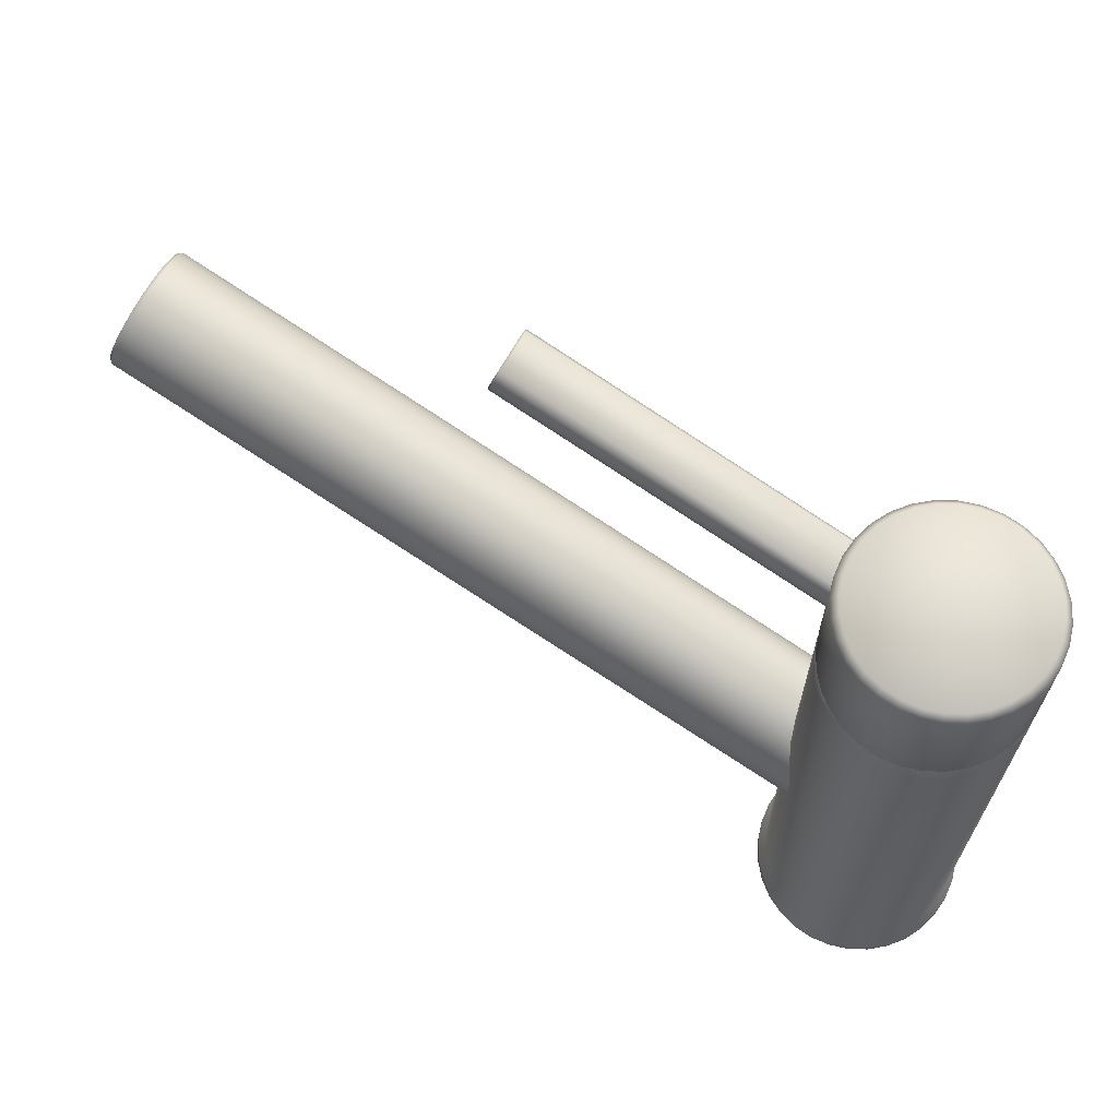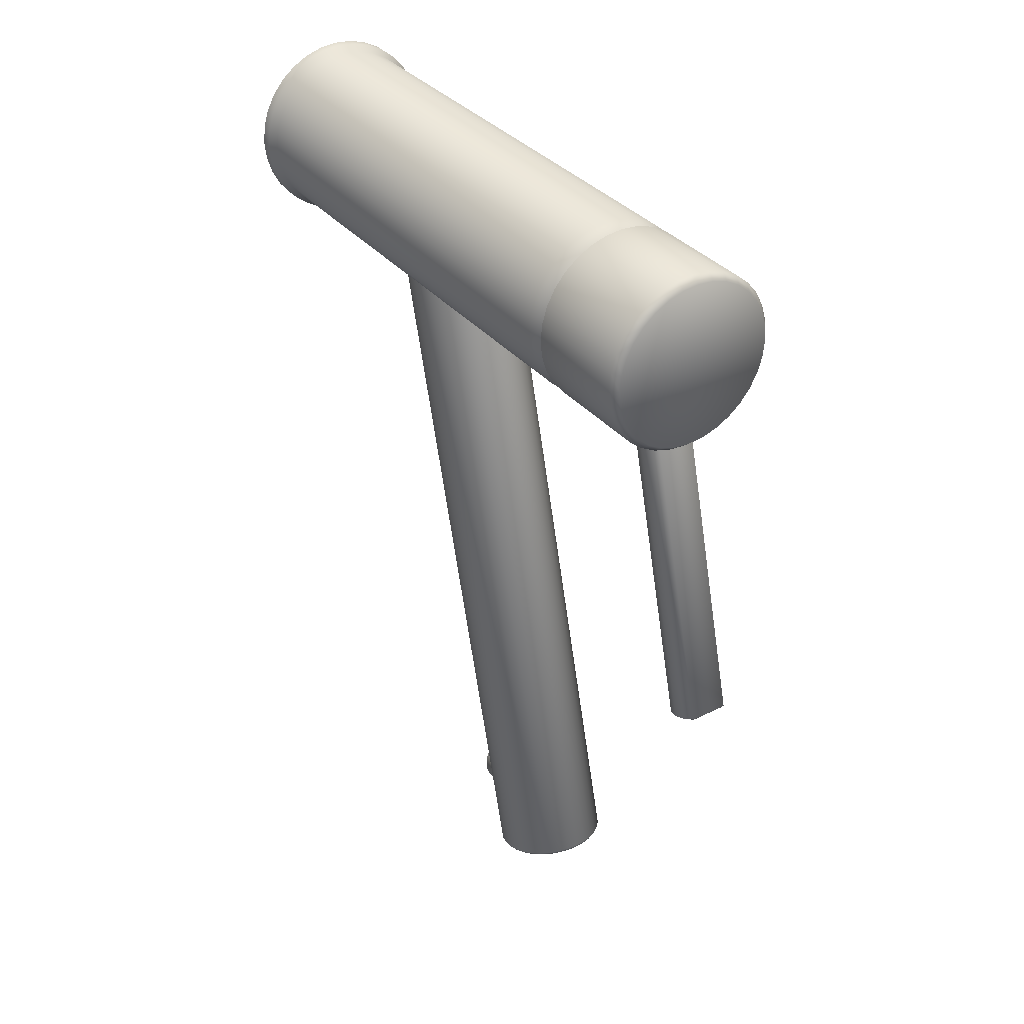
<metadata>
{"format":"obj","ext":"obj","renderer":"f3d","projection":"perspective","resolution":1024,"background":"white","views":[{"elev":67.3,"azim":-60.6,"up":"+Y"},{"elev":34.6,"azim":146.4,"up":"+Z"}]}
</metadata>
<code>
g default
v -344.7 112 -333.9
v -344.7 112 -336.1
v -345.1 112 -336
v -345.5 112 -335.9
v -345.9 112 -335.7
v -346.2 112 -335.4
v -346.5 112 -335.1
v -346.7 112 -334.7
v -346.8 112 -334.3
v -346.9 112 -333.9
v -346.8 112 -333.5
v -346.7 112 -333.1
v -346.5 112 -332.7
v -346.2 112 -332.4
v -345.9 112 -332.1
v -345.5 112 -331.9
v -345.1 112 -331.8
v -344.7 112 -331.7
v -344.3 112 -331.8
v -343.9 112 -331.9
v -343.5 112 -332.1
v -343.2 112 -332.4
v -342.9 112 -332.7
v -342.7 112 -333.1
v -342.6 112 -333.5
v -342.5 112 -333.9
v -342.6 112 -334.3
v -342.7 112 -334.7
v -342.9 112 -335.1
v -343.2 112 -335.4
v -343.5 112 -335.7
v -343.9 112 -335.9
v -344.3 112 -336
v -344.7 109 -333.9
v -342.4 109 -333.4
v -342.5 109 -333
v -342.4 109 -333.9
v -342.8 109 -332.6
v -342.4 109 -334.4
v -343 109 -332.2
v -342.5 109 -334.8
v -343.4 109 -332
v -342.8 109 -335.2
v -343.8 109 -331.7
v -343 109 -335.6
v -344.2 109 -331.6
v -343.4 109 -335.8
v -344.7 109 -331.6
v -343.8 109 -336.1
v -345.2 109 -331.6
v -344.2 109 -336.2
v -345.6 109 -331.7
v -344.7 109 -336.2
v -346 109 -332
v -345.2 109 -336.2
v -346.4 109 -332.2
v -345.6 109 -336.1
v -346.6 109 -332.6
v -346 109 -335.8
v -346.9 109 -333
v -346.4 109 -335.6
v -347 109 -333.4
v -346.6 109 -335.2
v -347 109 -333.9
v -346.9 109 -334.8
v -347 109 -334.4
v -342.5 111.8 -333
v -342.4 111.8 -333.4
v -342.8 111.8 -332.6
v -342.4 111.8 -333.9
v -343 111.8 -332.2
v -342.4 111.8 -334.4
v -343.4 111.8 -332
v -342.5 111.8 -334.8
v -343.8 111.8 -331.7
v -342.8 111.8 -335.2
v -344.2 111.8 -331.6
v -343 111.8 -335.6
v -344.7 111.8 -331.6
v -343.4 111.8 -335.8
v -345.2 111.8 -331.6
v -343.8 111.8 -336.1
v -345.6 111.8 -331.7
v -344.2 111.8 -336.2
v -346 111.8 -332
v -344.7 111.8 -336.2
v -346.4 111.8 -332.2
v -345.2 111.8 -336.2
v -346.6 111.8 -332.6
v -345.6 111.8 -336.1
v -346.9 111.8 -333
v -346 111.8 -335.8
v -347 111.8 -333.4
v -346.4 111.8 -335.6
v -347 111.8 -333.9
v -346.6 111.8 -335.2
v -347 111.8 -334.4
v -346.9 111.8 -334.8
v -344.7 113 -343.7
v -345.2 112.5 -343.9
v -345.3 112.7 -343.8
v -345.4 113 -343.7
v -345.3 113.2 -343.7
v -345.2 113.4 -343.6
v -344.2 113.4 -343.6
v -344.1 113.2 -343.7
v -344 113 -343.7
v -344.1 112.7 -343.8
v -344.2 112.5 -343.9
v -345.2 110.4 -336.1
v -345.3 110.6 -336.1
v -345.4 110.9 -336
v -345.3 111.2 -335.9
v -345.2 111.4 -335.9
v -344.2 111.4 -335.9
v -344.1 111.2 -335.9
v -344 110.9 -336
v -344.1 110.6 -336.1
v -344.2 110.4 -336.1
v -345.3 113.2 -343.6
v -345.4 113 -343.7
v -345.2 113.4 -343.6
v -345.3 112.7 -343.8
v -344.2 113.4 -343.6
v -345.2 112.5 -343.8
v -344.1 113.2 -343.6
v -344.2 112.5 -343.8
v -344 113 -343.7
v -344.1 112.7 -343.8
g faucet01_2
g default
v -344.7 108.8 -336.1
v -345.1 108.8 -336
v -345.5 108.8 -335.9
v -345.9 108.8 -335.7
v -346.2 108.8 -335.4
v -346.5 108.8 -335.1
v -346.7 108.8 -334.7
v -346.8 108.8 -334.3
v -346.9 108.8 -333.9
v -346.8 108.8 -333.5
v -346.7 108.8 -333.1
v -346.5 108.8 -332.7
v -346.2 108.8 -332.4
v -345.9 108.8 -332.1
v -345.5 108.8 -331.9
v -345.1 108.8 -331.8
v -344.7 108.8 -331.7
v -344.3 108.8 -331.8
v -343.9 108.8 -331.9
v -343.5 108.8 -332.1
v -343.2 108.8 -332.4
v -342.9 108.8 -332.7
v -342.7 108.8 -333.1
v -342.6 108.8 -333.5
v -342.5 108.8 -333.9
v -342.6 108.8 -334.3
v -342.7 108.8 -334.7
v -342.9 108.8 -335.1
v -343.2 108.8 -335.4
v -343.5 108.8 -335.7
v -343.9 108.8 -335.9
v -344.3 108.8 -336
v -344.7 95 -336.4
v -345.2 95 -336.4
v -345.7 95 -336.2
v -346.1 95 -336
v -346.5 95 -335.7
v -346.8 95 -335.3
v -347 95 -334.9
v -347.2 95 -334.4
v -347.2 95 -333.9
v -347.2 95 -333.4
v -347 95 -332.9
v -346.8 95 -332.5
v -346.5 95 -332.1
v -346.1 95 -331.8
v -345.7 95 -331.6
v -345.2 95 -331.4
v -344.7 95 -331.4
v -344.2 95 -331.4
v -343.7 95 -331.6
v -343.3 95 -331.8
v -342.9 95 -332.1
v -342.6 95 -332.5
v -342.4 95 -332.9
v -342.2 95 -333.4
v -342.2 95 -333.9
v -342.2 95 -334.4
v -342.4 95 -334.9
v -342.6 95 -335.3
v -342.9 95 -335.7
v -343.3 95 -336
v -343.7 95 -336.2
v -344.2 95 -336.4
v -344.7 95.3 -336.4
v -345.2 95.3 -336.4
v -345.7 95.3 -336.2
v -346.1 95.3 -336
v -346.5 95.3 -335.7
v -346.8 95.3 -335.3
v -347 95.3 -334.9
v -347.2 95.3 -334.4
v -347.2 95.3 -333.9
v -347.2 95.3 -333.4
v -347 95.3 -332.9
v -346.8 95.3 -332.5
v -346.5 95.3 -332.1
v -346.1 95.3 -331.8
v -345.7 95.3 -331.6
v -345.2 95.3 -331.4
v -344.7 95.3 -331.4
v -344.2 95.3 -331.4
v -343.7 95.3 -331.6
v -343.3 95.3 -331.8
v -342.9 95.3 -332.1
v -342.6 95.3 -332.5
v -342.4 95.3 -332.9
v -342.2 95.3 -333.4
v -342.2 95.3 -333.9
v -342.2 95.3 -334.4
v -342.4 95.3 -334.9
v -342.6 95.3 -335.3
v -342.9 95.3 -335.7
v -343.3 95.3 -336
v -343.7 95.3 -336.2
v -344.2 95.3 -336.4
v -344.7 95.5 -336.2
v -345.2 95.5 -336.2
v -345.6 95.5 -336.1
v -346 95.5 -335.8
v -346.4 95.5 -335.6
v -346.6 95.5 -335.2
v -346.9 95.5 -334.8
v -347 95.5 -334.4
v -347 95.5 -333.9
v -347 95.5 -333.4
v -346.9 95.5 -333
v -346.6 95.5 -332.6
v -346.4 95.5 -332.2
v -346 95.5 -332
v -345.6 95.5 -331.7
v -345.2 95.5 -331.6
v -344.7 95.5 -331.6
v -344.2 95.5 -331.6
v -343.8 95.5 -331.7
v -343.4 95.5 -332
v -343 95.5 -332.2
v -342.8 95.5 -332.6
v -342.5 95.5 -333
v -342.4 95.5 -333.4
v -342.4 95.5 -333.9
v -342.4 95.5 -334.4
v -342.5 95.5 -334.8
v -342.8 95.5 -335.2
v -343 95.5 -335.6
v -343.4 95.5 -335.8
v -343.8 95.5 -336.1
v -344.2 95.5 -336.2
v -345.2 108.5 -336.2
v -345.6 108.5 -336.1
v -344.7 108.5 -336.2
v -346 108.5 -335.8
v -344.2 108.5 -336.2
v -346.4 108.5 -335.6
v -343.8 108.5 -336.1
v -346.6 108.5 -335.2
v -343.4 108.5 -335.8
v -346.9 108.5 -334.8
v -343 108.5 -335.6
v -347 108.5 -334.4
v -342.8 108.5 -335.2
v -347 108.5 -333.9
v -342.5 108.5 -334.8
v -347 108.5 -333.4
v -342.4 108.5 -334.4
v -346.9 108.5 -333
v -342.4 108.5 -333.9
v -346.6 108.5 -332.6
v -342.4 108.5 -333.4
v -346.4 108.5 -332.2
v -342.5 108.5 -333
v -346 108.5 -332
v -342.8 108.5 -332.6
v -345.6 108.5 -331.7
v -343 108.5 -332.2
v -345.2 108.5 -331.6
v -343.4 108.5 -332
v -344.7 108.5 -331.6
v -343.8 108.5 -331.7
v -344.2 108.5 -331.6
v -344.7 110.8 -334.6
v -344.8 110.8 -334.6
v -345 110.8 -334.6
v -345.1 110.8 -334.5
v -345.2 110.8 -334.4
v -345.3 110.8 -334.3
v -345.4 110.8 -334.2
v -345.4 110.8 -334
v -345.4 110.8 -333.9
v -345.4 110.8 -333.8
v -345.4 110.8 -333.6
v -345.3 110.8 -333.5
v -345.2 110.8 -333.4
v -345.1 110.8 -333.3
v -345 110.8 -333.2
v -344.8 110.8 -333.2
v -344.7 110.8 -333.2
v -344.6 110.8 -333.2
v -344.4 110.8 -333.2
v -344.3 110.8 -333.3
v -344.2 110.8 -333.4
v -344.1 110.8 -333.5
v -344 110.8 -333.6
v -344 110.8 -333.8
v -344 110.8 -333.9
v -344 110.8 -334
v -344 110.8 -334.2
v -344.1 110.8 -334.3
v -344.2 110.8 -334.4
v -344.3 110.8 -334.5
v -344.4 110.8 -334.6
v -344.6 110.8 -334.6
v -344.7 104.9 -352.8
v -345 104.9 -352.7
v -345.2 104.8 -352.6
v -345.3 104.8 -352.3
v -345.4 104.7 -352.1
v -345.3 104.6 -351.8
v -345.2 104.6 -351.6
v -345 104.5 -351.5
v -344.7 104.5 -351.4
v -344.4 104.5 -351.5
v -344.2 104.6 -351.6
v -344.1 104.6 -351.8
v -344 104.7 -352.1
v -344.1 104.8 -352.3
v -344.2 104.8 -352.6
v -344.4 104.9 -352.7
v -344.7 103.9 -353
v -344.9 103.9 -352.9
v -345.2 103.8 -352.8
v -345.3 103.8 -352.6
v -345.3 103.7 -352.3
v -345.3 103.7 -352.1
v -345.2 103.6 -351.9
v -344.9 103.6 -351.8
v -344.7 103.6 -351.7
v -344.5 103.6 -351.8
v -344.2 103.6 -351.9
v -344.1 103.7 -352.1
v -344.1 103.7 -352.3
v -344.1 103.8 -352.6
v -344.2 103.8 -352.8
v -344.5 103.9 -352.9
v -344.7 103.7 -352.3
v -345.4 103.8 -352.3
v -345.3 103.7 -352.1
v -345.3 103.9 -352.6
v -345.2 103.7 -351.8
v -345.2 103.9 -352.8
v -345 103.7 -351.7
v -345 104 -352.9
v -344.7 103.6 -351.6
v -344.7 104 -353
v -344.4 103.7 -351.7
v -344.4 104 -352.9
v -344.2 103.7 -351.8
v -344.2 103.9 -352.8
v -344.1 103.7 -352.1
v -344.1 103.9 -352.6
v -344 103.8 -352.3
v -344.7 106.4 -353.4
v -344.7 105 -353.7
v -344.7 107.8 -353
v -344.4 107.8 -353
v -344.2 107.7 -353
v -343.9 107.5 -353
v -343.7 107.4 -353.1
v -343.5 107.2 -353.1
v -343.4 106.9 -353.2
v -343.3 106.7 -353.3
v -343.3 106.4 -353.4
v -343.3 106.1 -353.4
v -343.4 105.9 -353.5
v -343.5 105.6 -353.6
v -343.7 105.4 -353.6
v -343.9 105.2 -353.7
v -344.2 105.1 -353.7
v -344.4 105 -353.7
v -344.7 107.8 -352.9
v -344.4 107.8 -352.9
v -344.1 107.7 -352.9
v -343.9 107.6 -352.9
v -343.6 107.4 -353
v -343.5 107.2 -353.1
v -343.3 106.9 -353.1
v -343.2 106.7 -353.2
v -343.2 106.4 -353.3
v -343.2 106.1 -353.3
v -344.7 104.9 -353.7
v -343.3 105.8 -353.4
v -344.4 104.9 -353.6
v -343.5 105.6 -353.5
v -344.1 105 -353.6
v -343.6 105.3 -353.5
v -343.9 105.2 -353.6
v -344.7 103.3 -336.1
v -344.4 103.3 -336.1
v -344.1 103.2 -336
v -343.9 103 -336
v -343.6 102.8 -335.9
v -343.5 102.5 -335.7
v -343.3 102.2 -335.6
v -343.2 101.9 -335.6
v -343.2 101.6 -335.5
v -343.2 101.3 -335.6
v -343.3 101.1 -335.7
v -343.5 100.8 -335.8
v -344.7 100.2 -336.1
v -343.6 100.6 -335.9
v -343.9 100.4 -336
v -344.1 100.3 -336
v -344.4 100.2 -336.1
v -345 107.8 -353
v -345.2 107.7 -353
v -345.5 107.5 -353
v -345.7 107.4 -353.1
v -345.9 107.2 -353.1
v -346 106.9 -353.2
v -346.1 106.7 -353.3
v -346.1 106.4 -353.4
v -346.1 106.1 -353.4
v -346 105.9 -353.5
v -345.9 105.6 -353.6
v -345.7 105.4 -353.6
v -345.5 105.2 -353.7
v -345.2 105.1 -353.7
v -345 105 -353.7
v -345 107.8 -352.9
v -345.3 107.7 -352.9
v -345.5 107.6 -352.9
v -345.8 107.4 -353
v -345.9 107.2 -353.1
v -346.1 106.9 -353.1
v -346.2 106.7 -353.2
v -346.2 106.4 -353.3
v -346.2 106.1 -353.3
v -346.1 105.8 -353.4
v -345 104.9 -353.6
v -345.9 105.6 -353.5
v -345.3 105 -353.6
v -345.8 105.3 -353.5
v -345.5 105.2 -353.6
v -345 103.3 -336.1
v -345.3 103.2 -336
v -345.5 103 -336
v -345.8 102.8 -335.9
v -345.9 102.5 -335.7
v -346.1 102.2 -335.6
v -346.2 101.9 -335.6
v -346.2 101.6 -335.5
v -346.2 101.3 -335.6
v -346.1 101.1 -335.7
v -345.9 100.8 -335.8
v -345.8 100.6 -335.9
v -345.5 100.4 -336
v -345.3 100.3 -336
v -345 100.2 -336.1
g faucet01_1
f 1 2 3
f 1 3 4
f 1 4 5
f 1 5 6
f 1 6 7
f 1 7 8
f 1 8 9
f 1 9 10
f 1 10 11
f 1 11 12
f 1 12 13
f 1 13 14
f 1 14 15
f 1 15 16
f 1 16 17
f 1 17 18
f 1 18 19
f 1 19 20
f 1 20 21
f 1 21 22
f 1 22 23
f 1 23 24
f 1 24 25
f 1 25 26
f 1 26 27
f 1 27 28
f 1 28 29
f 1 29 30
f 1 30 31
f 1 31 32
f 1 32 33
f 1 33 2
f 34 57 55
f 34 55 53
f 34 59 57
f 34 53 51
f 34 61 59
f 34 51 49
f 34 63 61
f 34 49 47
f 34 65 63
f 34 47 45
f 34 66 65
f 34 45 43
f 34 64 66
f 34 43 41
f 34 62 64
f 34 41 39
f 34 60 62
f 34 39 37
f 34 58 60
f 34 37 35
f 34 56 58
f 34 35 36
f 34 54 56
f 34 36 38
f 34 52 54
f 34 38 40
f 34 50 52
f 34 40 42
f 34 48 50
f 34 42 44
f 34 44 46
f 34 46 48
f 67 68 25 24
f 67 36 35 68
f 67 69 38 36
f 67 24 23 69
f 68 70 26 25
f 68 35 37 70
f 69 71 40 38
f 69 23 22 71
f 70 72 27 26
f 70 37 39 72
f 71 73 42 40
f 71 22 21 73
f 72 74 28 27
f 72 39 41 74
f 73 75 44 42
f 73 21 20 75
f 74 76 29 28
f 74 41 43 76
f 75 77 46 44
f 75 20 19 77
f 76 78 30 29
f 76 43 45 78
f 77 79 48 46
f 77 19 18 79
f 78 80 31 30
f 78 45 47 80
f 79 81 50 48
f 79 18 17 81
f 80 82 32 31
f 80 47 49 82
f 81 83 52 50
f 81 17 16 83
f 82 84 33 32
f 82 49 51 84
f 83 85 54 52
f 83 16 15 85
f 84 86 2 33
f 84 51 53 86
f 85 87 56 54
f 85 15 14 87
f 86 88 3 2
f 86 53 55 88
f 87 89 58 56
f 87 14 13 89
f 88 90 4 3
f 88 55 57 90
f 89 91 60 58
f 89 13 12 91
f 90 92 5 4
f 90 57 59 92
f 91 93 62 60
f 91 12 11 93
f 92 94 6 5
f 92 59 61 94
f 93 95 64 62
f 93 11 10 95
f 94 96 7 6
f 94 61 63 96
f 95 97 66 64
f 95 10 9 97
f 96 98 8 7
f 96 63 65 98
f 97 98 65 66
f 97 9 8 98
f 99 100 101
f 99 101 102
f 99 102 103
f 99 103 104
f 99 104 105
f 99 105 106
f 99 106 107
f 99 107 108
f 99 108 109
f 99 109 100
f 120 121 112 113
f 120 103 102 121
f 120 122 104 103
f 120 113 114 122
f 121 123 111 112
f 121 102 101 123
f 122 124 105 104
f 122 114 115 124
f 123 125 110 111
f 123 101 100 125
f 124 126 106 105
f 124 115 116 126
f 125 127 119 110
f 125 100 109 127
f 126 128 107 106
f 126 116 117 128
f 127 129 118 119
f 127 109 108 129
f 128 129 108 107
f 128 117 118 129
f 195 194 162 163
f 196 195 163 164
f 197 196 164 165
f 198 197 165 166
f 199 198 166 167
f 200 199 167 168
f 201 200 168 169
f 202 201 169 170
f 203 202 170 171
f 204 203 171 172
f 205 204 172 173
f 206 205 173 174
f 207 206 174 175
f 208 207 175 176
f 209 208 176 177
f 210 209 177 178
f 211 210 178 179
f 212 211 179 180
f 213 212 180 181
f 214 213 181 182
f 215 214 182 183
f 216 215 183 184
f 217 216 184 185
f 218 217 185 186
f 219 218 186 187
f 220 219 187 188
f 221 220 188 189
f 222 221 189 190
f 223 222 190 191
f 224 223 191 192
f 225 224 192 193
f 194 225 193 162
f 226 194 195 227
f 227 195 196 228
f 228 196 197 229
f 229 197 198 230
f 230 198 199 231
f 231 199 200 232
f 232 200 201 233
f 233 201 202 234
f 234 202 203 235
f 235 203 204 236
f 236 204 205 237
f 237 205 206 238
f 238 206 207 239
f 239 207 208 240
f 240 208 209 241
f 241 209 210 242
f 242 210 211 243
f 243 211 212 244
f 244 212 213 245
f 245 213 214 246
f 246 214 215 247
f 247 215 216 248
f 248 216 217 249
f 249 217 218 250
f 250 218 219 251
f 251 219 220 252
f 252 220 221 253
f 253 221 222 254
f 254 222 223 255
f 255 223 224 256
f 256 224 225 257
f 257 225 194 226
f 258 259 132 131
f 258 227 228 259
f 258 260 226 227
f 130 260 258 131
f 259 261 133 132
f 259 228 229 261
f 260 262 257 226
f 260 130 161 262
f 261 263 134 133
f 261 229 230 263
f 262 264 256 257
f 262 161 160 264
f 263 265 135 134
f 263 230 231 265
f 264 266 255 256
f 264 160 159 266
f 265 267 136 135
f 265 231 232 267
f 266 268 254 255
f 266 159 158 268
f 267 269 137 136
f 267 232 233 269
f 268 270 253 254
f 268 158 157 270
f 269 271 138 137
f 269 233 234 271
f 270 272 252 253
f 270 157 156 272
f 271 273 139 138
f 271 234 235 273
f 272 274 251 252
f 272 156 155 274
f 273 275 140 139
f 273 235 236 275
f 274 276 250 251
f 274 155 154 276
f 275 277 141 140
f 275 236 237 277
f 276 278 249 250
f 276 154 153 278
f 277 279 142 141
f 277 237 238 279
f 278 280 248 249
f 278 153 152 280
f 279 281 143 142
f 279 238 239 281
f 280 282 247 248
f 280 152 151 282
f 281 283 144 143
f 281 239 240 283
f 282 284 246 247
f 282 151 150 284
f 283 285 145 144
f 283 240 241 285
f 284 286 245 246
f 284 150 149 286
f 285 287 146 145
f 285 241 242 287
f 286 288 244 245
f 286 149 148 288
f 287 289 147 146
f 287 242 243 289
f 288 289 243 244
f 288 148 147 289
f 290 130 131 291
f 291 131 132 292
f 292 132 133 293
f 293 133 134 294
f 294 134 135 295
f 295 135 136 296
f 296 136 137 297
f 297 137 138 298
f 298 138 139 299
f 299 139 140 300
f 300 140 141 301
f 301 141 142 302
f 302 142 143 303
f 303 143 144 304
f 304 144 145 305
f 305 145 146 306
f 306 146 147 307
f 307 147 148 308
f 308 148 149 309
f 309 149 150 310
f 310 150 151 311
f 311 151 152 312
f 312 152 153 313
f 313 153 154 314
f 314 154 155 315
f 315 155 156 316
f 316 156 157 317
f 317 157 158 318
f 318 158 159 319
f 319 159 160 320
f 320 160 161 321
f 130 290 321 161
f 354 339 338
f 354 340 339
f 354 341 340
f 354 342 341
f 354 343 342
f 354 344 343
f 354 345 344
f 354 346 345
f 354 347 346
f 354 348 347
f 354 349 348
f 354 350 349
f 354 351 350
f 354 352 351
f 354 353 352
f 354 338 353
f 355 356 327 326
f 355 342 343 356
f 355 357 341 342
f 355 326 325 357
f 356 358 328 327
f 356 343 344 358
f 357 359 340 341
f 357 325 324 359
f 358 360 329 328
f 358 344 345 360
f 359 361 339 340
f 359 324 323 361
f 360 362 330 329
f 360 345 346 362
f 361 363 338 339
f 361 323 322 363
f 362 364 331 330
f 362 346 347 364
f 363 365 353 338
f 363 322 337 365
f 364 366 332 331
f 364 347 348 366
f 365 367 352 353
f 365 337 336 367
f 366 368 333 332
f 366 348 349 368
f 367 369 351 352
f 367 336 335 369
f 368 370 334 333
f 368 349 350 370
f 369 370 350 351
f 369 335 334 370
f 371 373 374
f 371 374 375
f 371 375 376
f 371 376 377
f 371 377 378
f 371 378 379
f 371 379 380
f 371 380 381
f 371 381 382
f 371 382 383
f 371 383 384
f 371 384 385
f 371 385 386
f 371 386 387
f 371 387 388
f 371 388 372
f 389 390 374 373
f 390 391 375 374
f 391 392 376 375
f 392 393 377 376
f 393 394 378 377
f 394 395 379 378
f 395 396 380 379
f 396 397 381 380
f 397 398 382 381
f 398 400 383 382
f 399 372 388 401
f 400 402 384 383
f 401 388 387 403
f 402 404 385 384
f 403 387 386 405
f 404 405 386 385
f 407 390 389 406
f 408 391 390 407
f 409 392 391 408
f 410 393 392 409
f 411 394 393 410
f 412 395 394 411
f 413 396 395 412
f 414 397 396 413
f 415 398 397 414
f 416 400 398 415
f 417 402 400 416
f 419 404 402 417
f 418 399 401 422
f 422 401 403 421
f 421 403 405 420
f 420 405 404 419
f 373 371 423
f 423 371 424
f 424 371 425
f 425 371 426
f 426 371 427
f 427 371 428
f 428 371 429
f 429 371 430
f 430 371 431
f 431 371 432
f 432 371 433
f 433 371 434
f 434 371 435
f 435 371 436
f 436 371 437
f 437 371 372
f 438 389 373 423
f 439 438 423 424
f 440 439 424 425
f 441 440 425 426
f 442 441 426 427
f 443 442 427 428
f 444 443 428 429
f 445 444 429 430
f 446 445 430 431
f 447 446 431 432
f 372 399 448 437
f 449 447 432 433
f 437 448 450 436
f 451 449 433 434
f 436 450 452 435
f 452 451 434 435
f 438 453 406 389
f 439 454 453 438
f 440 455 454 439
f 441 456 455 440
f 442 457 456 441
f 443 458 457 442
f 444 459 458 443
f 445 460 459 444
f 446 461 460 445
f 447 462 461 446
f 449 463 462 447
f 451 464 463 449
f 399 418 467 448
f 448 467 466 450
f 450 466 465 452
f 452 465 464 451

</code>
